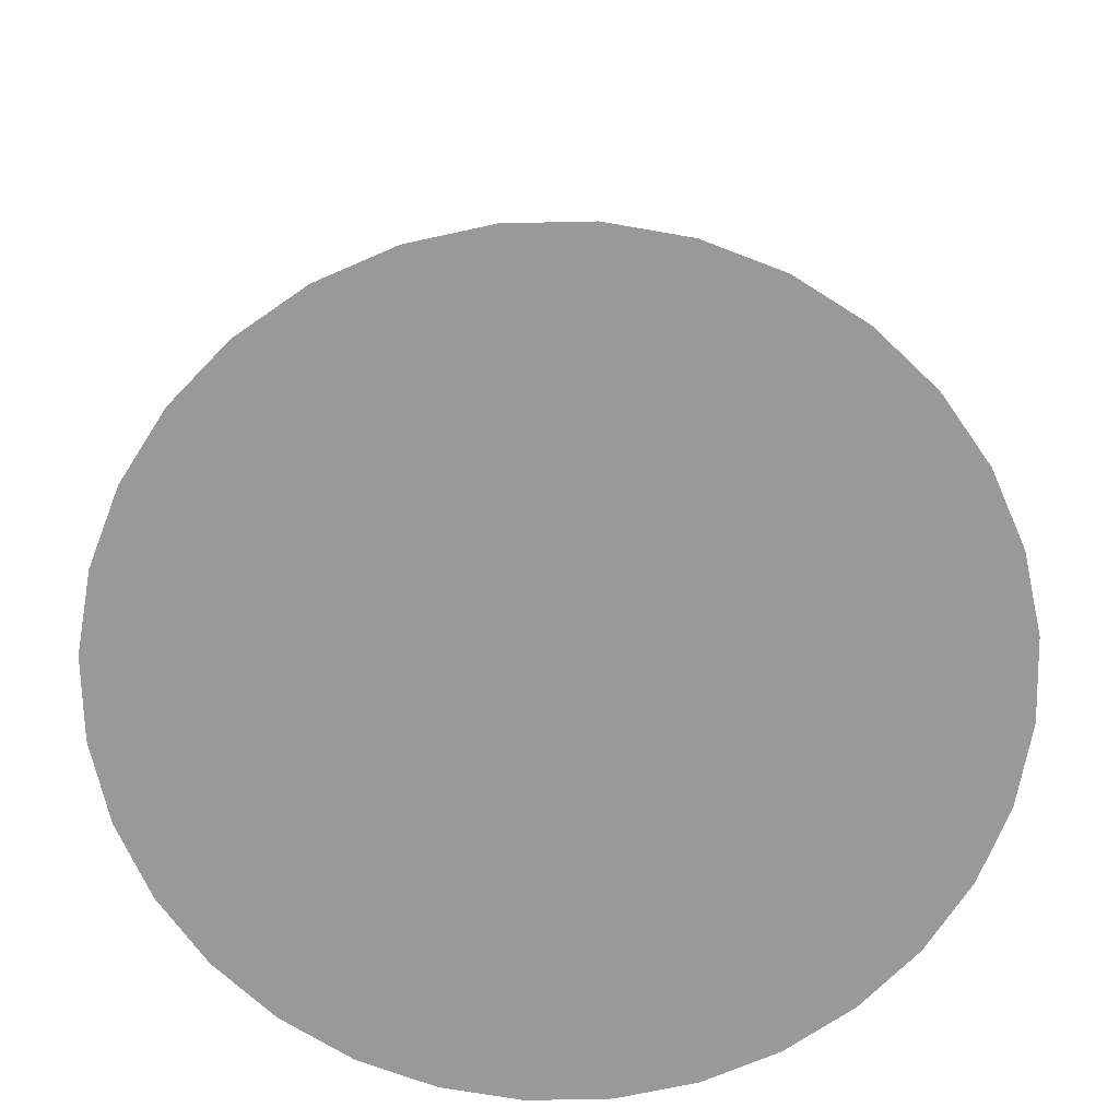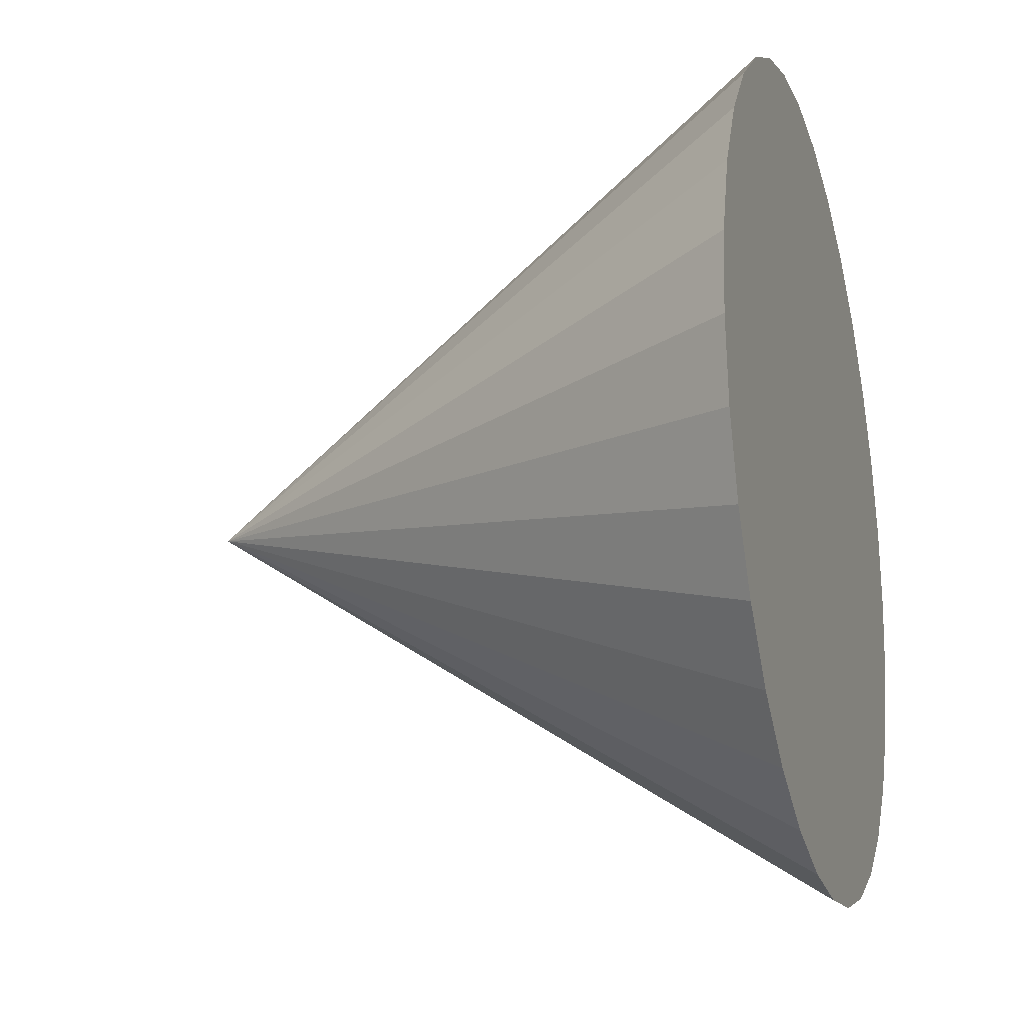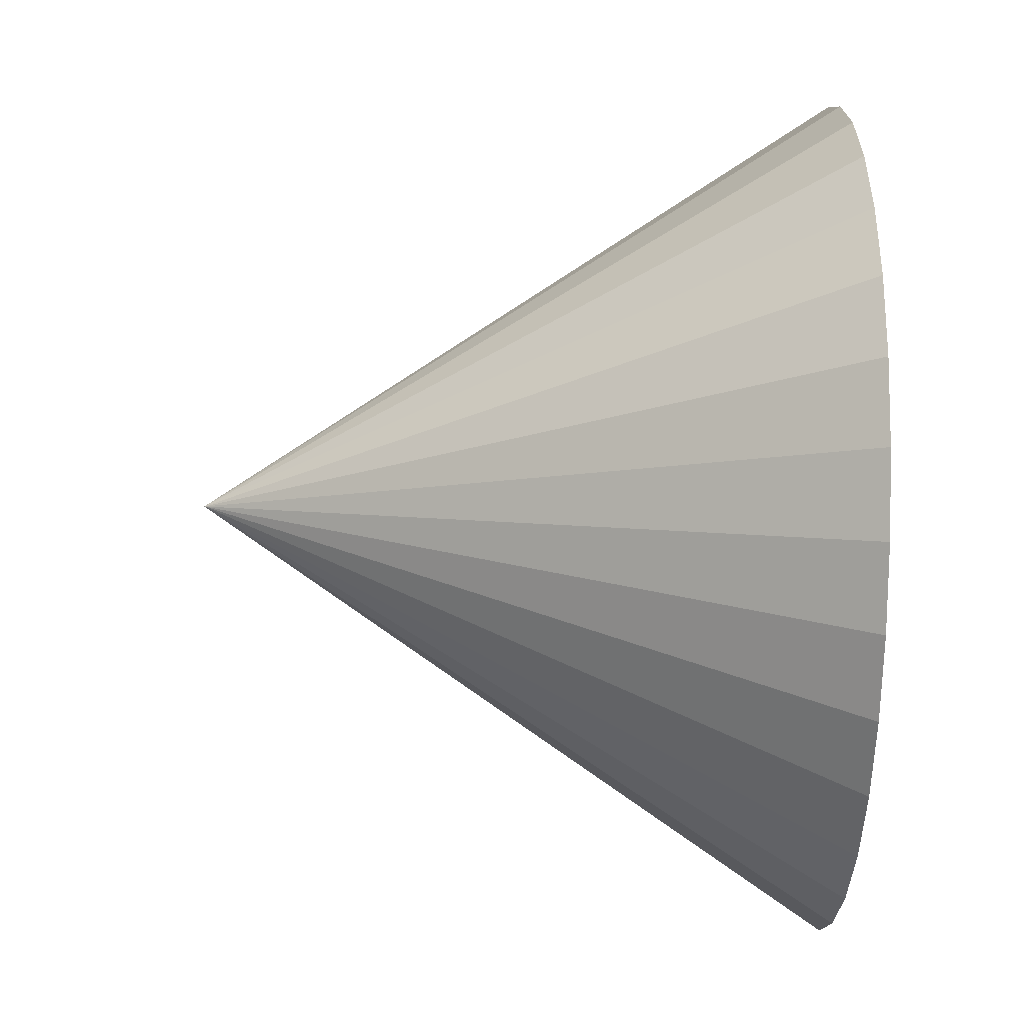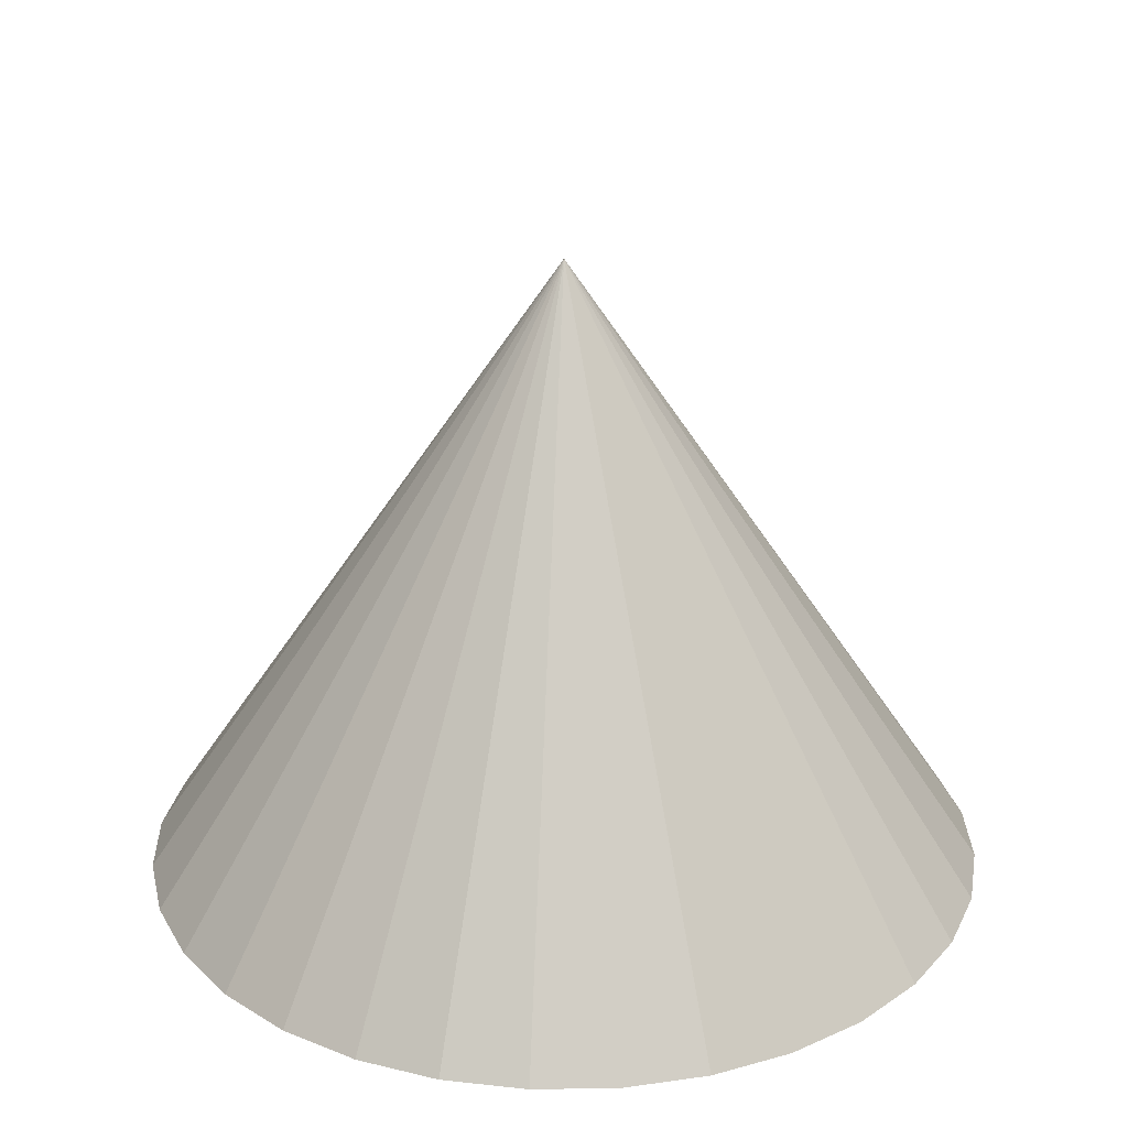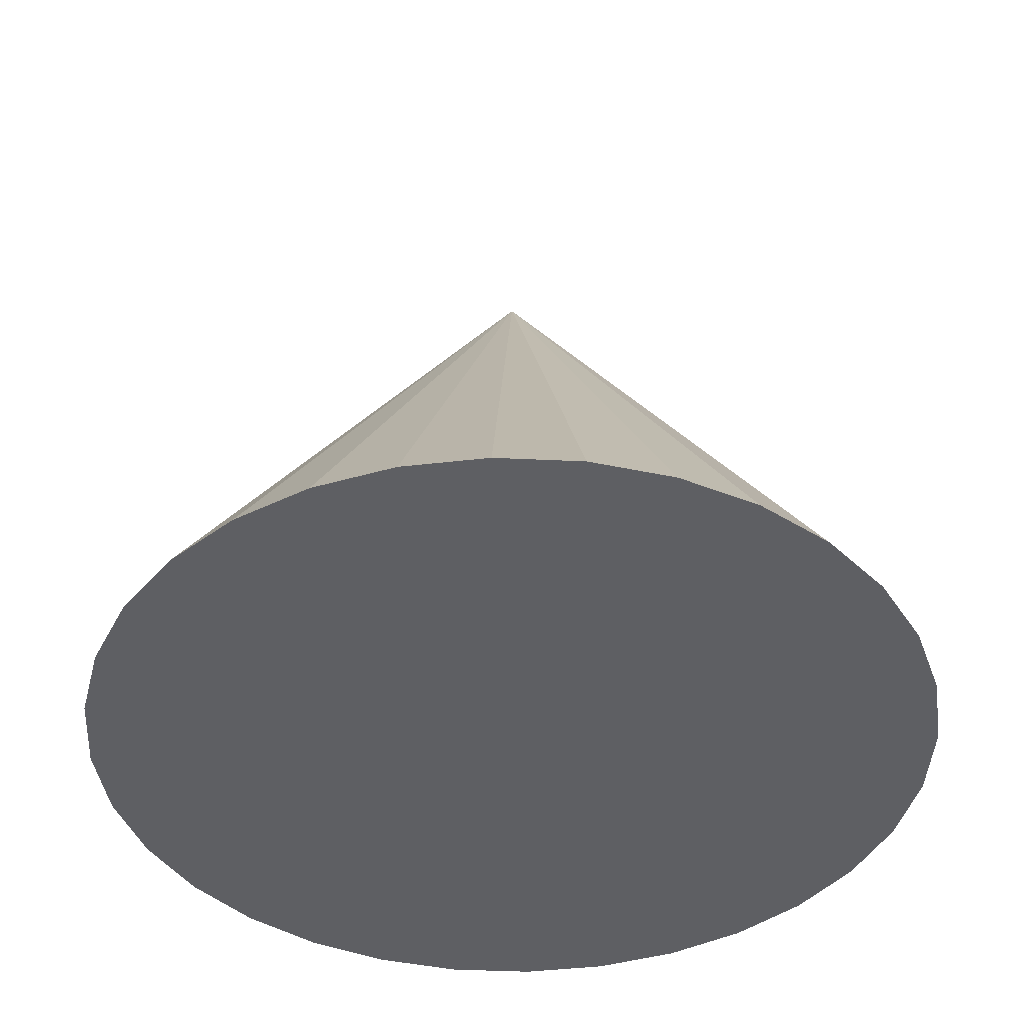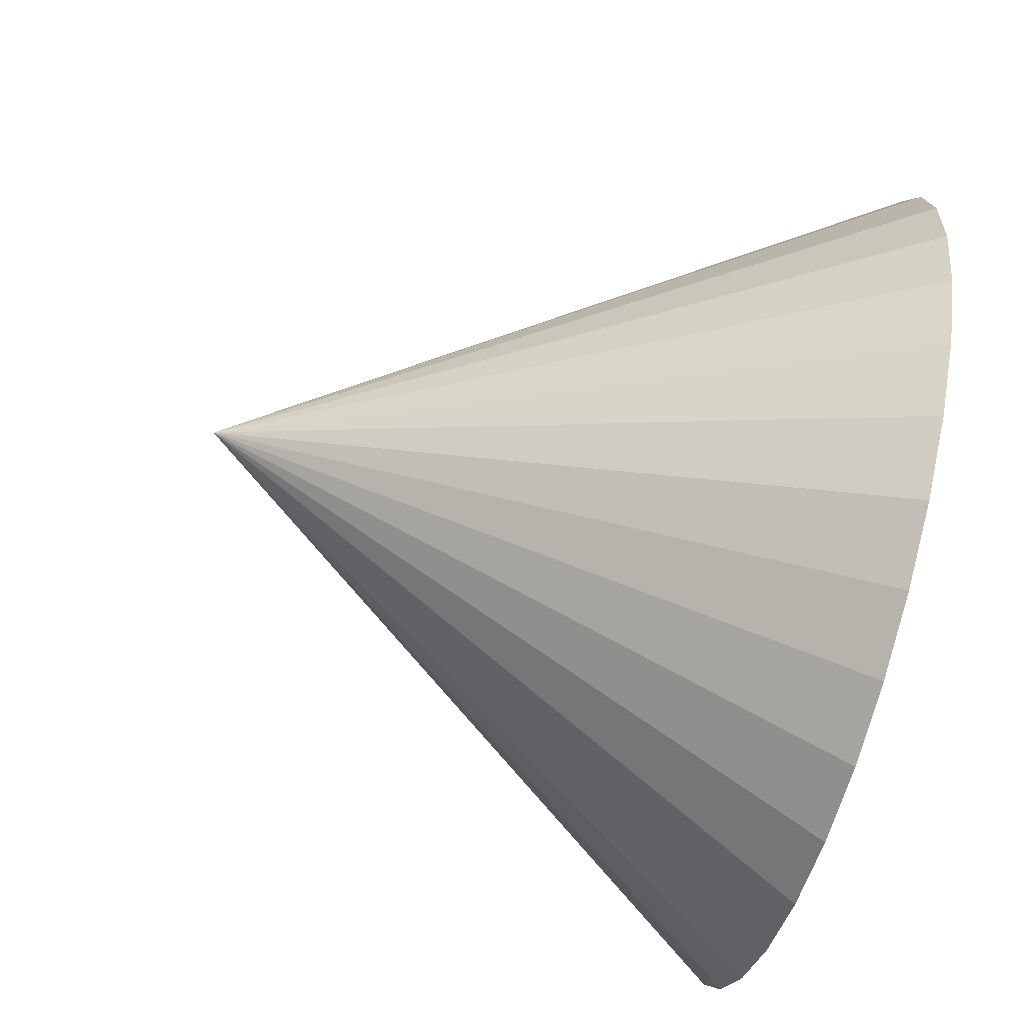
<metadata>
{"format":"obj","ext":"obj","renderer":"f3d","projection":"perspective","resolution":1024,"background":"white","views":[{"elev":-68.8,"azim":153.1,"up":"+Y"},{"elev":-19.9,"azim":-73.1,"up":"+Z"},{"elev":-31.0,"azim":-92.0,"up":"+Z"},{"elev":26.1,"azim":-108.3,"up":"+Y"},{"elev":-42.0,"azim":-110.1,"up":"+Y"},{"elev":-69.9,"azim":-105.8,"up":"+Z"}]}
</metadata>
<code>
o Cone
v 0 -1.5 -2
v 0.3902 -1.5 -1.962
v 0.7654 -1.5 -1.848
v 1.111 -1.5 -1.663
v 1.414 -1.5 -1.414
v 1.663 -1.5 -1.111
v 1.848 -1.5 -0.7654
v 1.962 -1.5 -0.3902
v 2 -1.5 -0
v 1.962 -1.5 0.3902
v 1.848 -1.5 0.7654
v 1.663 -1.5 1.111
v 1.414 -1.5 1.414
v 1.111 -1.5 1.663
v 0.7654 -1.5 1.848
v 0.3902 -1.5 1.962
v -1e-06 -1.5 2
v -0.3902 -1.5 1.962
v -0.7654 -1.5 1.848
v -1.111 -1.5 1.663
v -1.414 -1.5 1.414
v -1.663 -1.5 1.111
v -1.848 -1.5 0.7654
v 0 1.5 0
v -1.962 -1.5 0.3902
v -2 -1.5 -2e-06
v -1.962 -1.5 -0.3902
v -1.848 -1.5 -0.7654
v -1.663 -1.5 -1.111
v -1.414 -1.5 -1.414
v -1.111 -1.5 -1.663
v -0.7654 -1.5 -1.848
v -0.3902 -1.5 -1.962
f 1 24 2
f 2 24 3
f 3 24 4
f 4 24 5
f 5 24 6
f 6 24 7
f 7 24 8
f 8 24 9
f 9 24 10
f 10 24 11
f 11 24 12
f 12 24 13
f 13 24 14
f 14 24 15
f 15 24 16
f 16 24 17
f 17 24 18
f 18 24 19
f 19 24 20
f 20 24 21
f 21 24 22
f 22 24 23
f 23 24 25
f 25 24 26
f 26 24 27
f 27 24 28
f 28 24 29
f 29 24 30
f 30 24 31
f 31 24 32
f 32 24 33
f 33 24 1
f 1 2 3 4 5 6 7 8 9 10 11 12 13 14 15 16 17 18 19 20 21 22 23 25 26 27 28 29 30 31 32 33

</code>
